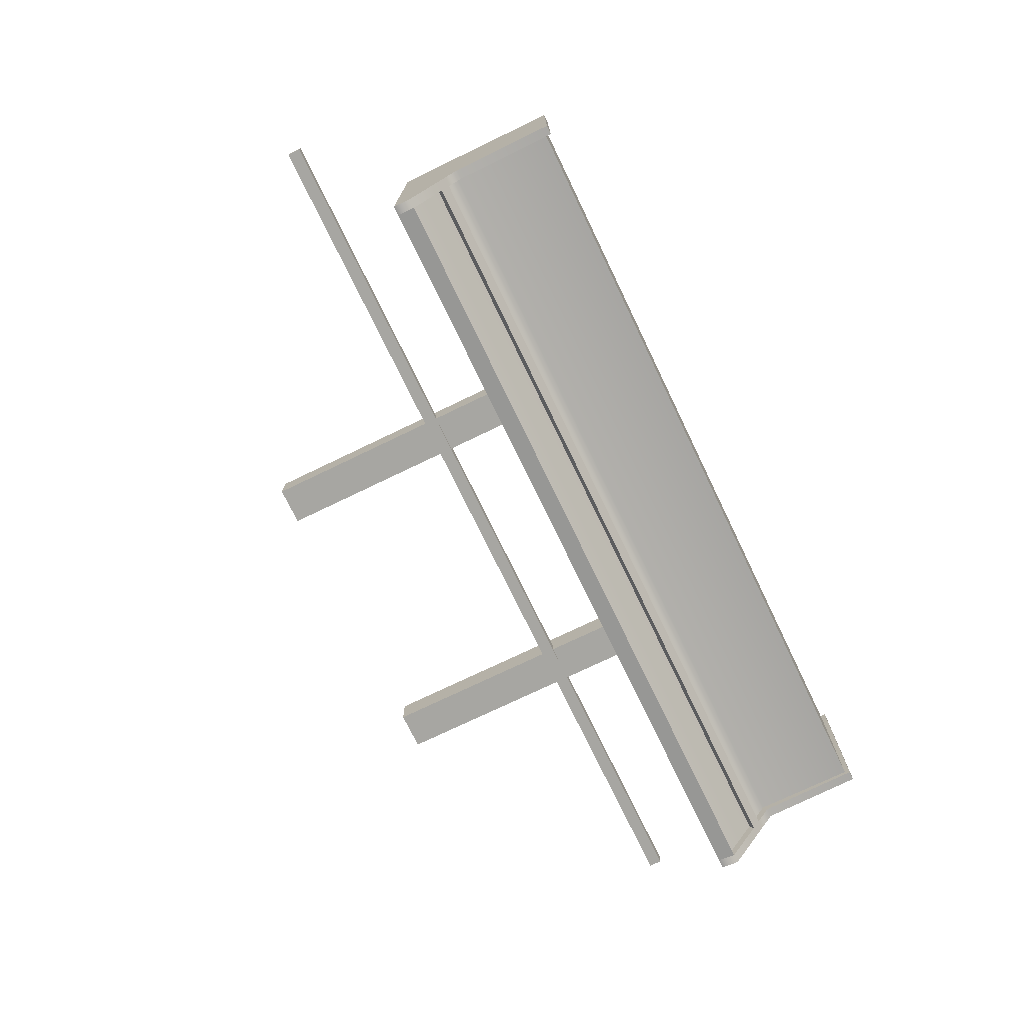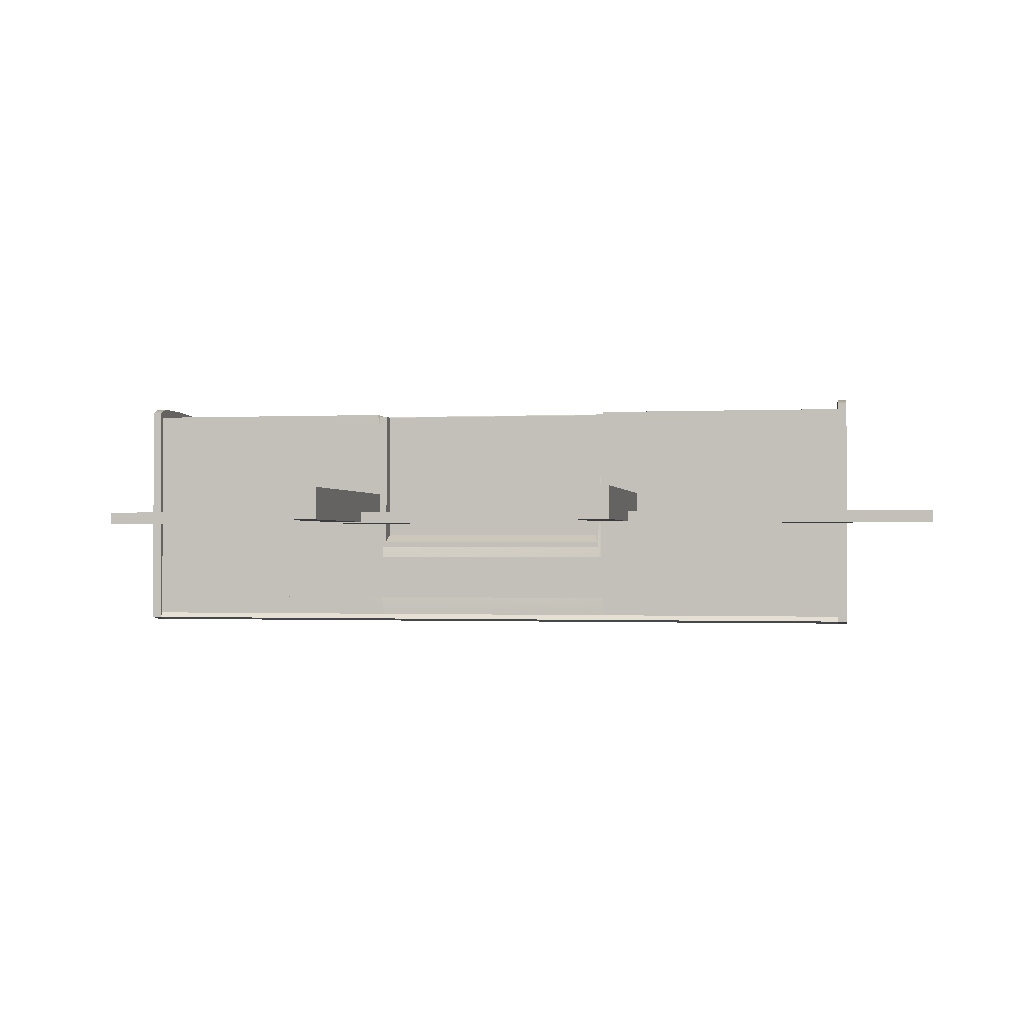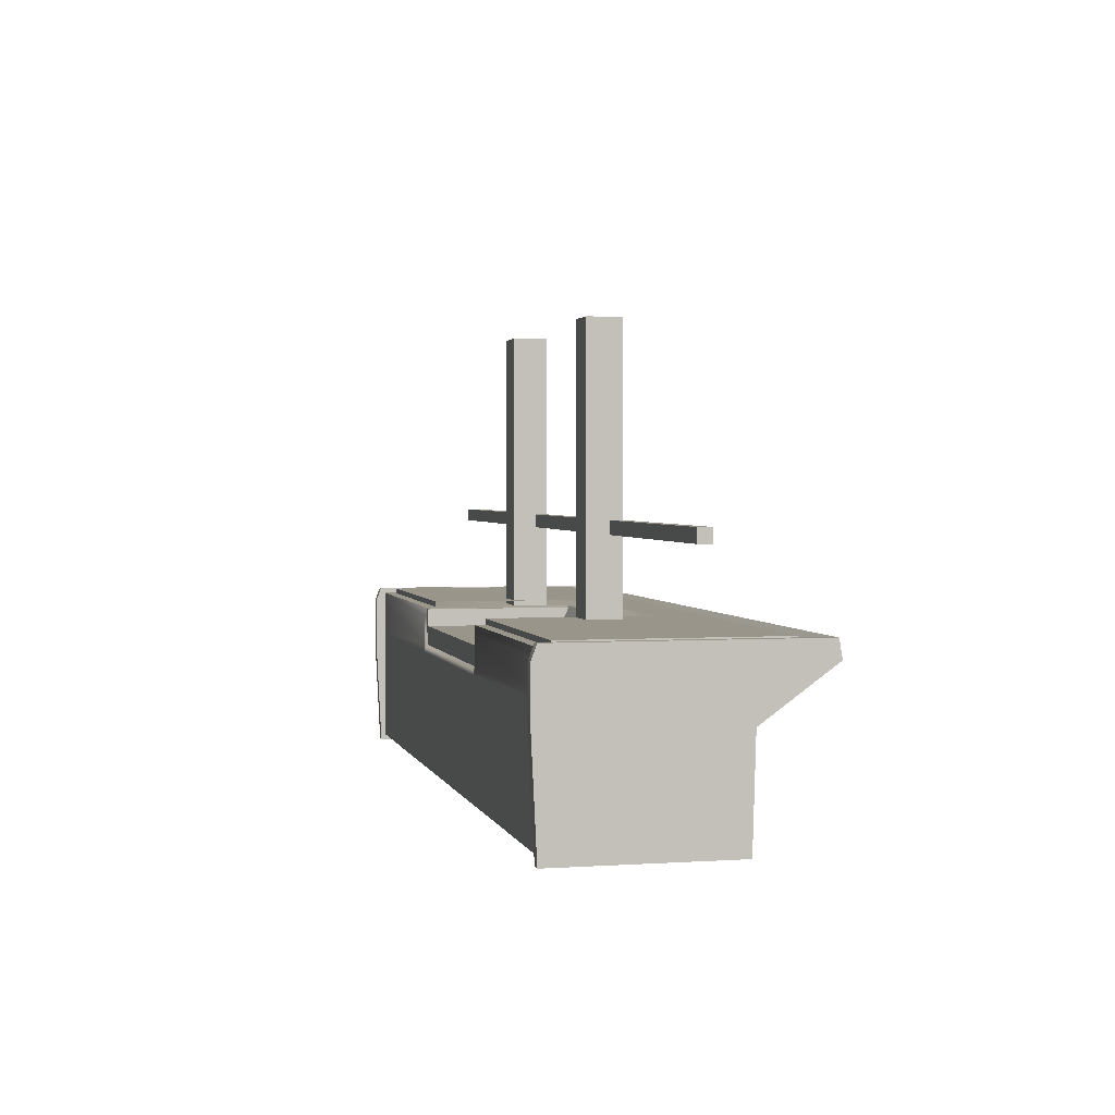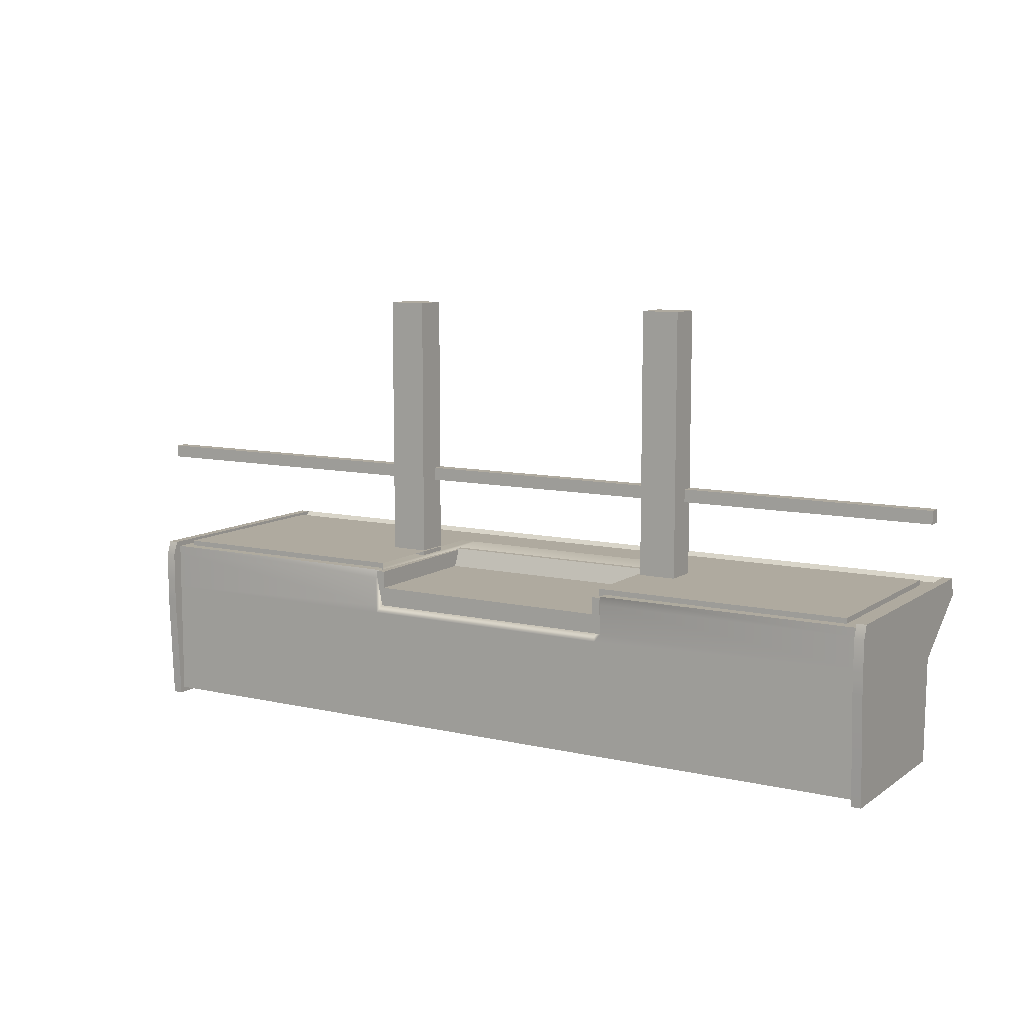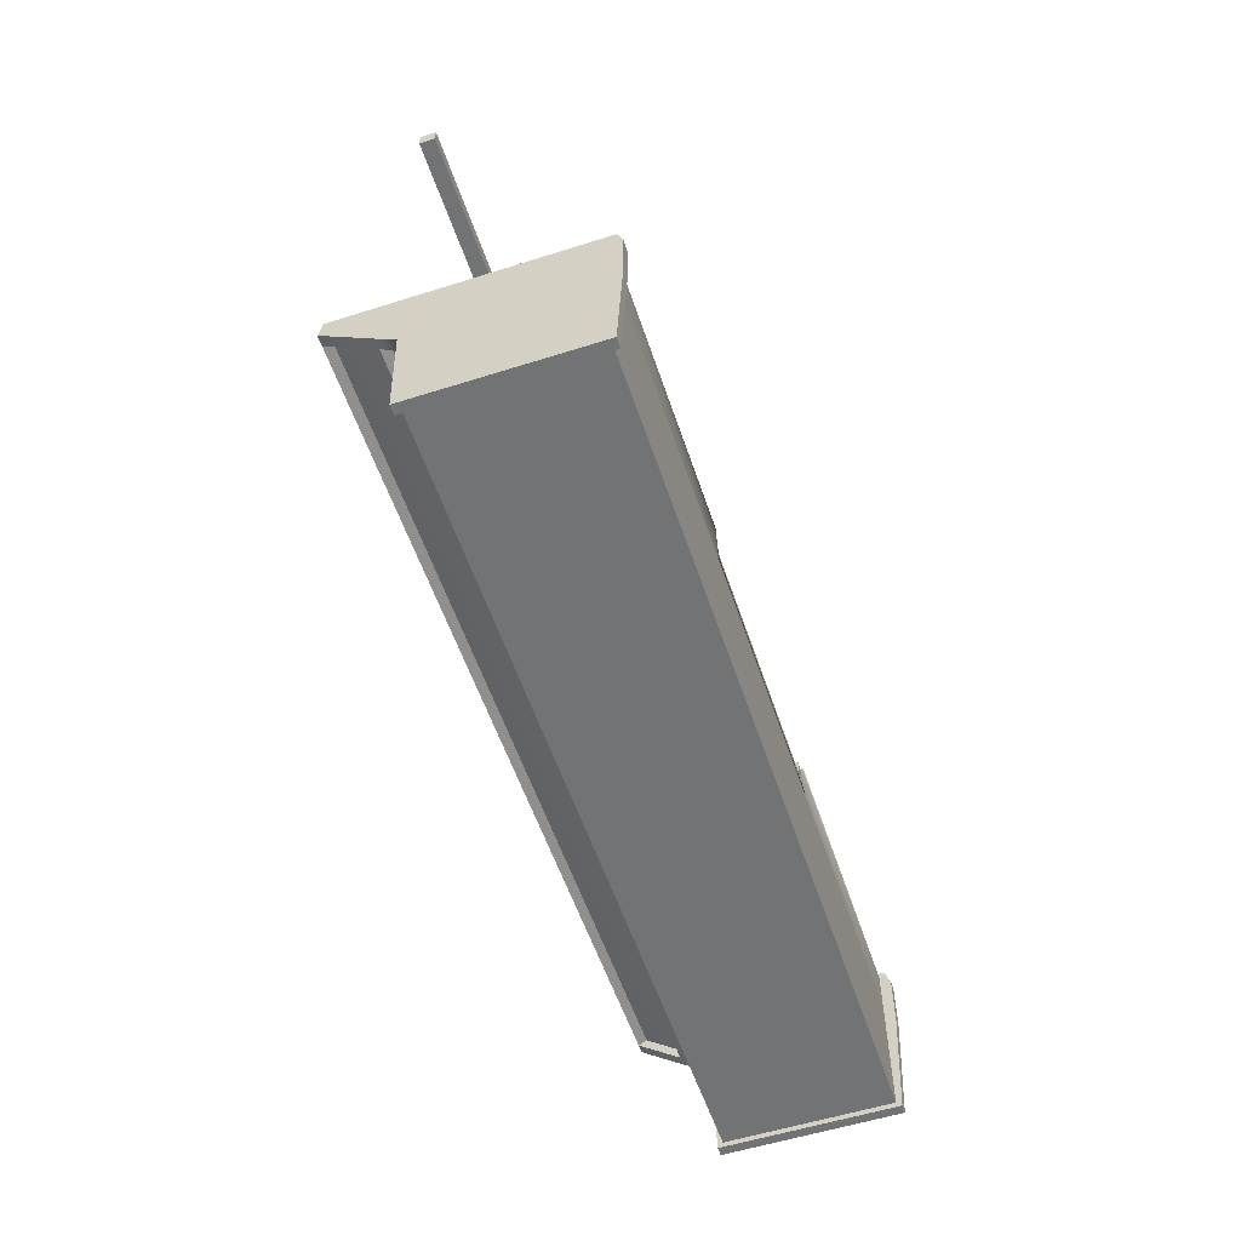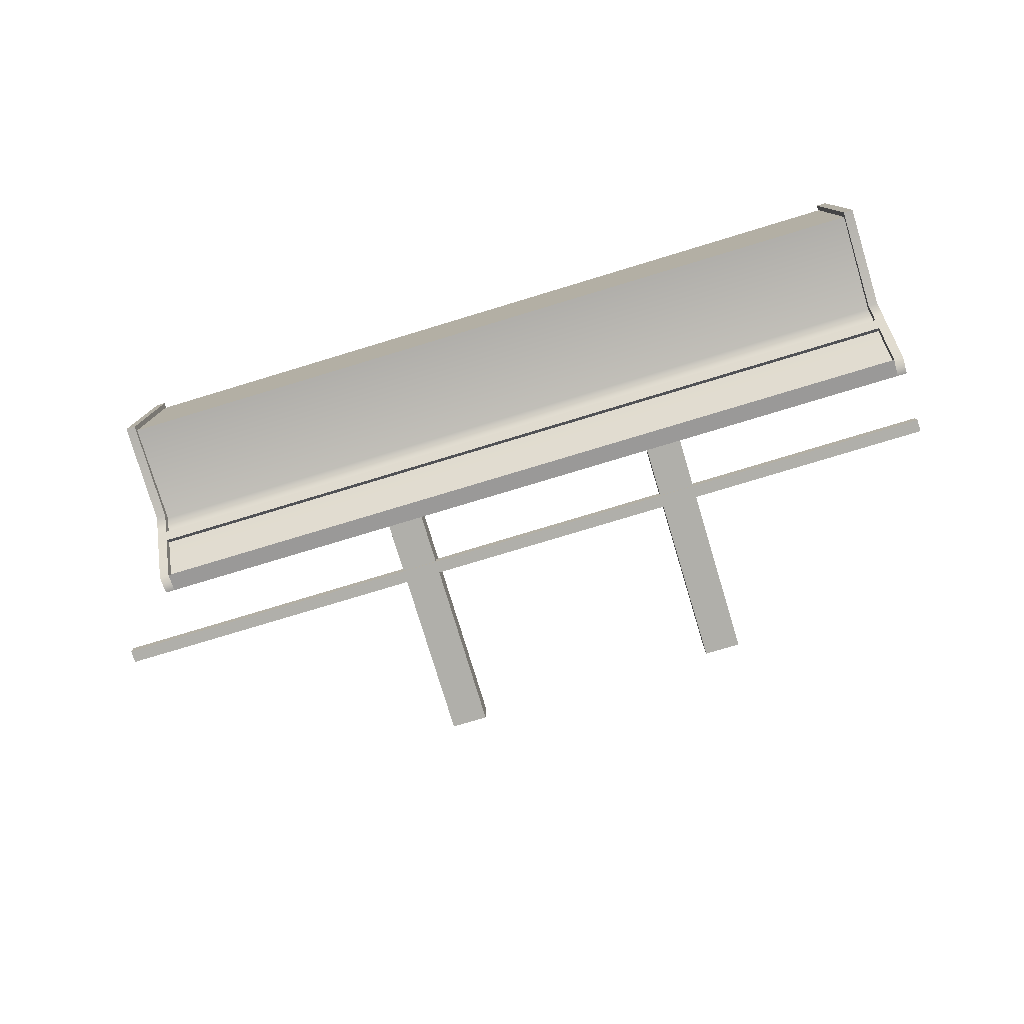
<metadata>
{"format":"obj","ext":"obj","renderer":"f3d","projection":"perspective","resolution":1024,"background":"white","views":[{"elev":-74.0,"azim":-64.2,"up":"+Z"},{"elev":-1.1,"azim":-170.1,"up":"+Z"},{"elev":2.2,"azim":76.7,"up":"+Y"},{"elev":9.5,"azim":30.8,"up":"+Y"},{"elev":-55.9,"azim":-71.6,"up":"+Y"},{"elev":-78.0,"azim":16.8,"up":"+Z"}]}
</metadata>
<code>
g default
v -4.382 5.179 2.336
v -4.106 5.179 2.336
v -4.382 5.904 2.336
v -4.106 5.904 2.336
v -4.382 5.904 -3.236
v -4.106 5.904 -3.236
v -4.382 5.179 -3.236
v -4.106 5.179 -3.236
v -13.68 0.4944 2.409
v 13.87 0.4944 2.409
v -13.68 5.966 2.409
v 13.87 5.966 2.409
v -13.68 5.966 -5.469
v 13.87 5.966 -5.469
v -13.68 0.4944 -3.063
v 13.87 0.4944 -3.063
v -13.68 3.953 2.409
v 13.87 3.953 2.409
v 13.87 3.953 -3.063
v -13.68 3.953 -3.063
v -13.68 5.677 -5.469
v 13.87 5.677 -5.469
v 13.87 5.677 2.409
v -13.68 5.677 2.409
v 13.55 5.966 -5.469
v 13.55 5.677 -5.469
v 13.55 3.953 -3.063
v 13.55 0.4944 -3.063
v 13.55 0.4944 2.409
v 13.55 3.953 2.409
v 13.55 5.677 2.409
v 13.55 5.966 2.409
v -13.36 5.966 -5.469
v -13.36 5.677 -5.469
v -13.36 3.953 -3.063
v -13.36 0.4944 -3.063
v -13.36 0.4944 2.409
v -13.36 3.953 2.409
v -13.36 5.677 2.409
v -13.36 5.966 2.409
v -13.68 3.953 2.761
v -13.36 3.953 2.761
v -13.36 5.677 2.761
v -13.68 5.677 2.761
v -13.68 6.142 2.585
v -13.36 6.142 2.585
v -13.36 6.142 -5.645
v -13.68 6.142 -5.645
v -13.68 5.534 -5.747
v -13.36 5.534 -5.747
v -13.36 3.81 -3.341
v -13.68 3.81 -3.341
v -13.68 0.3184 -3.239
v -13.36 0.3184 -3.239
v -13.36 0.3184 2.585
v -13.68 0.3184 2.585
v 13.55 6.142 -5.645
v 13.87 6.142 -5.645
v 13.87 5.534 -5.747
v 13.55 5.534 -5.747
v 13.55 3.81 -3.341
v 13.87 3.81 -3.341
v 13.55 0.3184 -3.239
v 13.87 0.3184 -3.239
v 13.55 0.3184 2.585
v 13.87 0.3184 2.585
v 13.55 3.953 2.761
v 13.87 3.953 2.761
v 13.55 5.677 2.761
v 13.87 5.677 2.761
v 13.55 6.142 2.585
v 13.87 6.142 2.585
v -13.68 4.418 2.409
v -13.68 4.418 2.761
v -13.36 4.418 2.761
v -13.36 4.418 2.409
v 13.55 4.418 2.409
v 13.55 4.418 2.761
v 13.87 4.418 2.761
v 13.87 4.418 2.409
v 13.87 4.418 -3.712
v 13.87 4.275 -3.99
v 13.55 4.275 -3.99
v 13.55 4.418 -3.712
v -13.36 4.418 -3.712
v -13.36 4.275 -3.99
v -13.68 4.275 -3.99
v -13.68 4.418 -3.712
v -13.68 4.672 -4.067
v -13.68 4.529 -4.345
v -13.36 4.529 -4.345
v -13.36 4.672 -4.067
v 13.55 4.672 -4.067
v 13.55 4.529 -4.345
v 13.87 4.529 -4.345
v 13.87 4.672 -4.067
v 13.87 4.672 2.409
v 13.87 4.672 2.761
v 13.55 4.672 2.761
v 13.55 4.672 2.409
v -13.36 4.672 2.409
v -13.36 4.672 2.761
v -13.68 4.672 2.761
v -13.68 4.672 2.409
v 4.577 5.966 2.409
v 4.577 5.966 -5.469
v 4.577 5.677 -5.469
v 4.577 4.672 -4.067
v 4.577 4.418 -3.712
v 4.577 3.953 -3.063
v 4.577 0.4944 -3.063
v 4.577 0.4944 2.409
v 4.577 3.953 2.409
v 4.577 4.418 2.409
v 4.577 4.672 2.409
v 4.577 5.677 2.409
v -4.391 5.966 2.409
v -4.391 5.966 -5.469
v -4.391 5.677 -5.469
v -4.391 4.672 -4.067
v -4.391 4.418 -3.712
v -4.391 3.953 -3.063
v -4.391 0.4944 -3.063
v -4.391 0.4944 2.409
v -4.391 3.953 2.409
v -4.391 4.418 2.409
v -4.391 4.672 2.409
v -4.391 5.677 2.409
v -13.68 5.966 -1.447
v -13.68 6.142 -1.444
v -13.36 6.142 -1.444
v -13.36 5.966 -1.447
v -4.391 5.966 -1.447
v 4.577 5.966 -1.447
v 13.55 5.966 -1.447
v 13.55 6.142 -1.444
v 13.87 6.142 -1.444
v 13.87 5.966 -1.447
v 13.87 5.677 -1.447
v 13.87 4.672 -0.761
v 13.87 4.418 -0.5871
v 13.87 3.953 -0.2694
v 13.87 0.4944 -0.2694
v 13.87 0.3184 -0.2657
v 13.55 0.3184 -0.2657
v 13.55 0.4944 -0.2694
v 4.577 0.4944 -0.2694
v -4.391 0.4944 -0.2694
v -13.36 0.4944 -0.2694
v -13.36 0.3184 -0.2657
v -13.68 0.3184 -0.2657
v -13.68 0.4944 -0.2694
v -13.68 3.953 -0.2694
v -13.68 4.418 -0.5871
v -13.68 4.672 -0.761
v -13.68 5.677 -1.447
v 4.376 5.103 -2.173
v 4.376 5.966 -2.831
v 4.376 5.966 -5.469
v 4.376 5.677 -5.469
v 4.376 4.672 -4.067
v 4.376 4.418 -3.712
v 4.376 3.953 -3.063
v 4.376 0.4944 -3.063
v 4.376 0.4944 -0.2694
v 4.376 0.4944 2.409
v 4.376 3.953 2.409
v 4.376 4.418 2.409
v 4.376 4.672 2.409
v 4.376 5.103 0.05051
v -4.189 5.103 -2.173
v -4.189 5.966 -2.831
v -4.189 5.966 -5.469
v -4.189 5.677 -5.469
v -4.189 4.672 -4.067
v -4.189 4.418 -3.712
v -4.189 3.953 -3.063
v -4.189 0.4944 -3.063
v -4.189 0.4944 -0.2694
v -4.189 0.4944 2.409
v -4.189 3.953 2.409
v -4.189 4.418 2.409
v -4.189 4.672 2.409
v -4.189 5.103 0.05051
v -4.571 5.221 -2.295
v 4.571 5.221 -2.295
v -4.571 5.945 -2.616
v 4.571 5.945 -2.616
v -4.571 5.945 -3.424
v 4.571 5.945 -3.424
v -4.571 5.221 -2.582
v 4.571 5.221 -2.582
v -4.571 4.6 2.336
v 4.571 4.6 2.336
v -4.571 5.324 2.336
v 4.571 5.324 2.336
v -4.571 5.324 -2.379
v 4.571 5.324 -2.379
v -4.571 4.6 -2.379
v 4.571 4.6 -2.379
v 4.25 5.179 2.336
v 4.527 5.179 2.336
v 4.25 5.904 2.336
v 4.527 5.904 2.336
v 4.25 5.904 -3.236
v 4.527 5.904 -3.236
v 4.25 5.179 -3.236
v 4.527 5.179 -3.236
v -13.02 5.901 2.036
v 13.02 5.901 2.036
v -13.02 6.142 2.036
v 13.02 6.142 2.036
v -13.02 6.142 -4.799
v 13.02 6.142 -4.799
v -13.02 5.901 -4.799
v 13.02 5.901 -4.799
v 4.34 6.142 2.036
v 4.34 6.142 -4.799
v 4.34 5.901 -4.799
v 4.34 5.901 2.036
v -4.34 6.142 2.036
v -4.34 6.142 -4.799
v -4.34 5.901 -4.799
v -4.34 5.901 2.036
v -13.02 6.142 -3.224
v -4.34 6.142 -3.224
v 4.34 6.142 -3.224
v 13.02 6.142 -3.224
v 13.02 5.901 -3.224
v 4.34 5.901 -3.224
v -4.34 5.901 -3.224
v -13.02 5.901 -3.224
v 4.455 5.721 -0.745
v 5.739 5.721 -0.745
v 4.455 15.18 -0.745
v 5.739 15.18 -0.745
v 4.455 15.18 -1.873
v 5.739 15.18 -1.873
v 4.455 5.721 -1.873
v 5.739 5.721 -1.873
v -5.719 5.721 -0.745
v -4.435 5.721 -0.745
v -5.719 15.18 -0.745
v -4.435 15.18 -0.745
v -5.719 15.18 -1.873
v -4.435 15.18 -1.873
v -5.719 5.721 -1.873
v -4.435 5.721 -1.873
v 14.47 8.677 -1.491
v 14.47 9.117 -1.491
v -16.71 8.677 -1.491
v -16.71 9.117 -1.491
v -16.71 8.677 -1.935
v -16.71 9.117 -1.935
v 14.47 8.677 -1.935
v 14.47 9.117 -1.935
g pCube308
f 1 2 4 3
f 3 4 6 5
f 5 6 8 7
f 7 8 2 1
f 2 8 6 4
f 7 1 3 5
f 74 75 102 103
f 130 131 47 48
f 90 91 86 87
f 53 54 150 151
f 140 141 81 96
f 88 154 155 89
f 56 55 42 41
f 142 143 16 19
f 52 51 54 53
f 15 152 153 20
f 48 47 50 49
f 138 139 22 14
f 44 43 46 45
f 21 156 129 13
f 57 58 59 60
f 82 83 94 95
f 63 61 62 64
f 144 145 63 64
f 67 65 66 68
f 98 99 78 79
f 71 69 70 72
f 57 136 137 58
f 33 118 119 34
f 121 85 92 120
f 36 35 122 123
f 148 149 36 123
f 38 37 124 125
f 127 101 76 126
f 40 39 128 117
f 33 132 133 118
f 75 76 101 102
f 103 104 73 74
f 131 132 33 47
f 13 129 130 48
f 87 88 89 90
f 36 149 150 54
f 151 152 15 53
f 37 38 42 55
f 17 9 56 41
f 35 36 54 51
f 15 20 52 53
f 21 13 48 49
f 39 40 46 43
f 11 24 44 45
f 14 22 59 58
f 95 96 81 82
f 28 27 61 63
f 19 16 64 62
f 145 146 28 63
f 16 143 144 64
f 30 29 65 67
f 10 18 68 66
f 99 100 77 78
f 79 80 97 98
f 32 31 69 71
f 23 12 72 70
f 25 135 136 57
f 137 138 14 58
f 74 73 17 41
f 41 42 75 74
f 38 76 75 42
f 126 76 38 125
f 78 77 30 67
f 79 78 67 68
f 18 80 79 68
f 141 142 19 81
f 82 81 19 62
f 61 83 82 62
f 27 84 83 61
f 35 85 121 122
f 86 85 35 51
f 87 86 51 52
f 20 88 87 52
f 20 153 154 88
f 90 89 21 49
f 49 50 91 90
f 34 92 91 50
f 120 92 34 119
f 94 93 26 60
f 95 94 60 59
f 22 96 95 59
f 139 140 96 22
f 98 97 23 70
f 69 99 98 70
f 31 100 99 69
f 39 101 127 128
f 102 101 39 43
f 103 102 43 44
f 24 104 103 44
f 89 155 156 21
f 84 93 92 85
f 93 94 91 92
f 94 83 86 91
f 83 84 85 86
f 26 25 33 34
f 25 57 47 33
f 57 60 50 47
f 60 26 34 50
f 106 134 135 25
f 107 106 25 26
f 93 108 107 26
f 84 109 108 93
f 110 109 84 27
f 111 110 27 28
f 146 147 111 28
f 113 112 29 30
f 77 114 113 30
f 100 115 114 77
f 116 115 100 31
f 105 116 31 32
f 118 133 172 173
f 119 118 173 174
f 175 120 119 174
f 176 121 120 175
f 122 121 176 177
f 123 122 177 178
f 179 148 123 178
f 125 124 180 181
f 182 126 125 181
f 183 127 126 182
f 128 127 183 184
f 117 128 184 171
f 130 129 11 45
f 45 46 131 130
f 40 132 131 46
f 133 132 40 117
f 172 133 117 171
f 135 134 105 32
f 136 135 32 71
f 137 136 71 72
f 12 138 137 72
f 23 139 138 12
f 97 140 139 23
f 80 141 140 97
f 18 142 141 80
f 10 143 142 18
f 144 143 10 66
f 65 145 144 66
f 29 146 145 65
f 112 147 146 29
f 124 148 179 180
f 37 149 148 124
f 150 149 37 55
f 151 150 55 56
f 9 152 151 56
f 153 152 9 17
f 154 153 17 73
f 155 154 73 104
f 156 155 104 24
f 129 156 24 11
f 134 158 157 105
f 159 158 134 106
f 160 159 106 107
f 108 161 160 107
f 109 162 161 108
f 163 162 109 110
f 164 163 110 111
f 147 165 164 111
f 166 165 147 112
f 167 166 112 113
f 114 168 167 113
f 115 169 168 114
f 170 169 115 116
f 157 170 116 105
f 158 172 171 157
f 173 172 158 159
f 174 173 159 160
f 161 175 174 160
f 162 176 175 161
f 177 176 162 163
f 178 177 163 164
f 165 179 178 164
f 180 179 165 166
f 181 180 166 167
f 168 182 181 167
f 169 183 182 168
f 184 183 169 170
f 171 184 170 157
f 185 186 188 187
f 187 188 190 189
f 189 190 192 191
f 191 192 186 185
f 186 192 190 188
f 191 185 187 189
f 193 194 196 195
f 195 196 198 197
f 197 198 200 199
f 199 200 194 193
f 194 200 198 196
f 199 193 195 197
f 201 202 204 203
f 203 204 206 205
f 205 206 208 207
f 207 208 202 201
f 202 208 206 204
f 207 201 203 205
f 209 224 221 211
f 225 226 222 213
f 213 222 223 215
f 215 223 231 232
f 228 229 216 214
f 215 232 225 213
f 227 228 214 218
f 219 218 214 216
f 229 230 219 216
f 217 220 210 212
f 226 227 218 222
f 223 222 218 219
f 230 231 223 219
f 211 221 226 225
f 217 212 228 227
f 210 229 228 212
f 220 230 229 210
f 232 231 224 209
f 225 232 209 211
f 233 234 236 235
f 235 236 238 237
f 237 238 240 239
f 239 240 234 233
f 234 240 238 236
f 239 233 235 237
f 241 242 244 243
f 243 244 246 245
f 245 246 248 247
f 247 248 242 241
f 242 248 246 244
f 247 241 243 245
f 249 250 252 251
f 251 252 254 253
f 253 254 256 255
f 255 256 250 249
f 250 256 254 252
f 255 249 251 253

</code>
